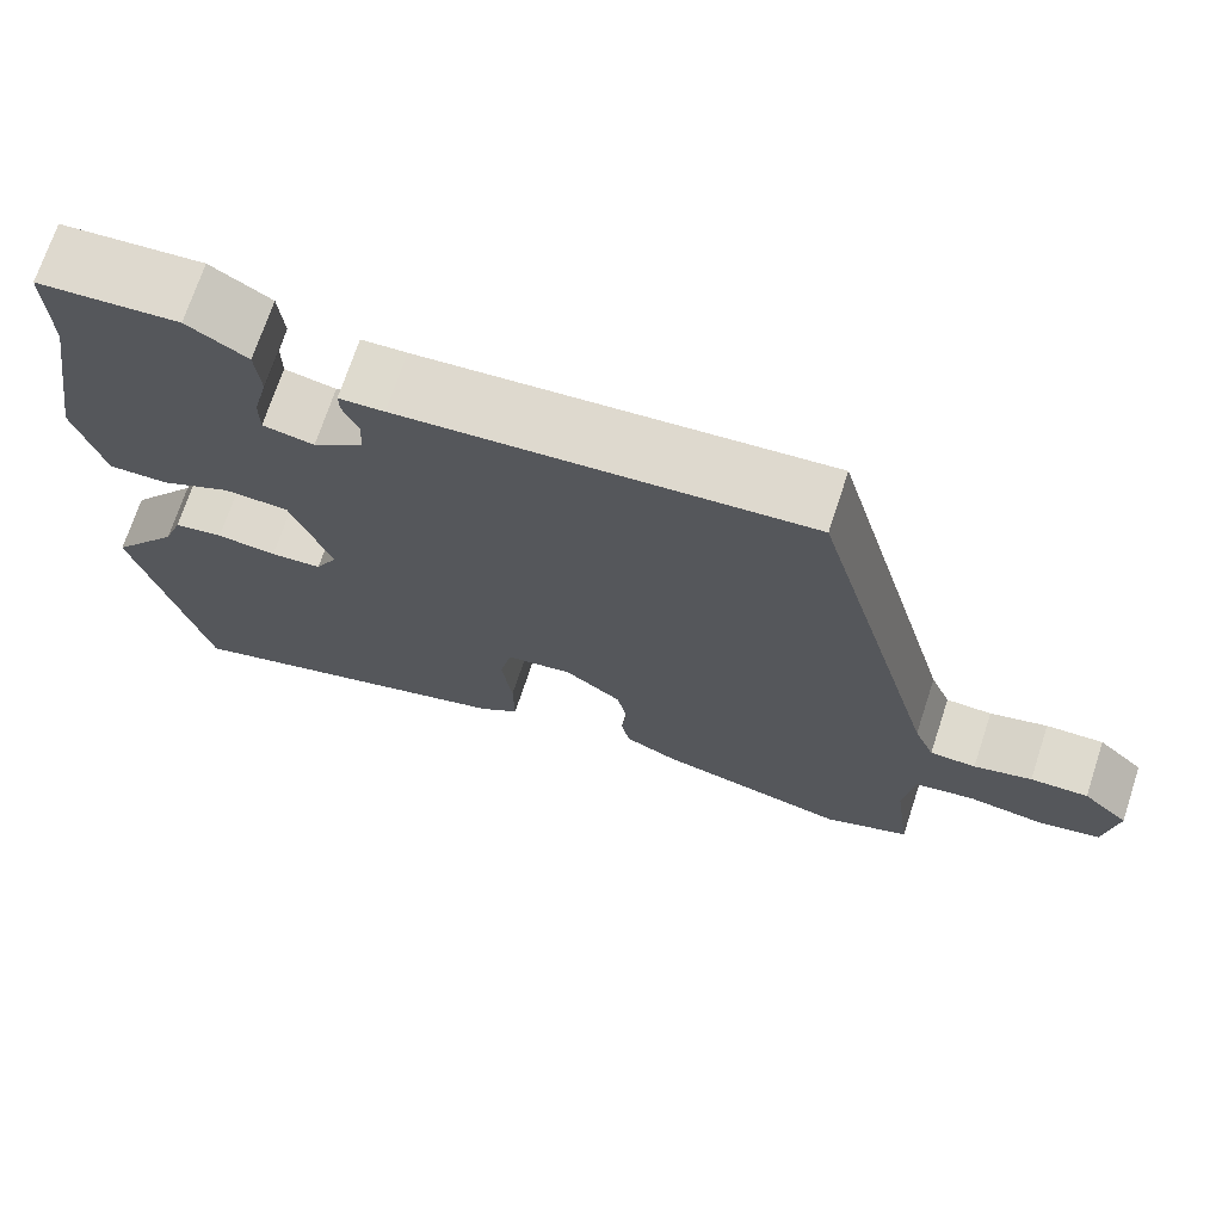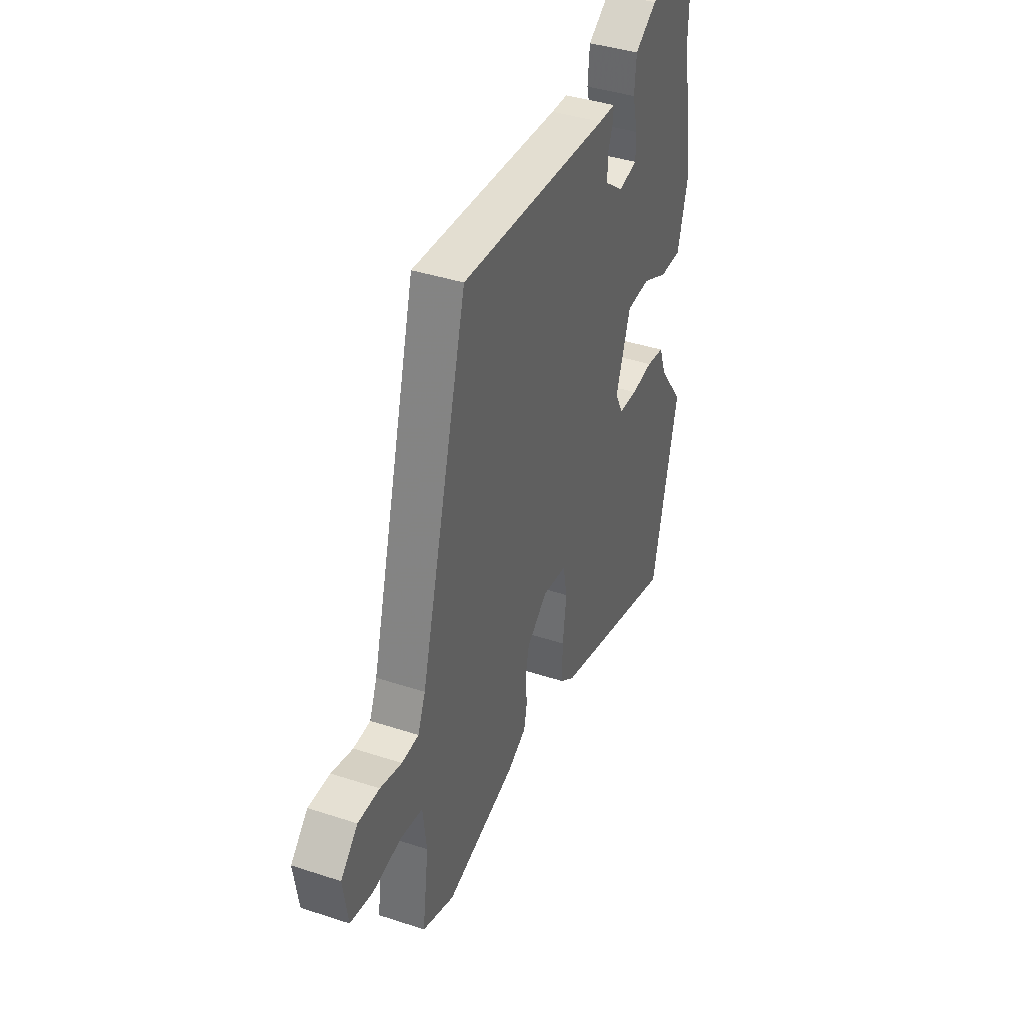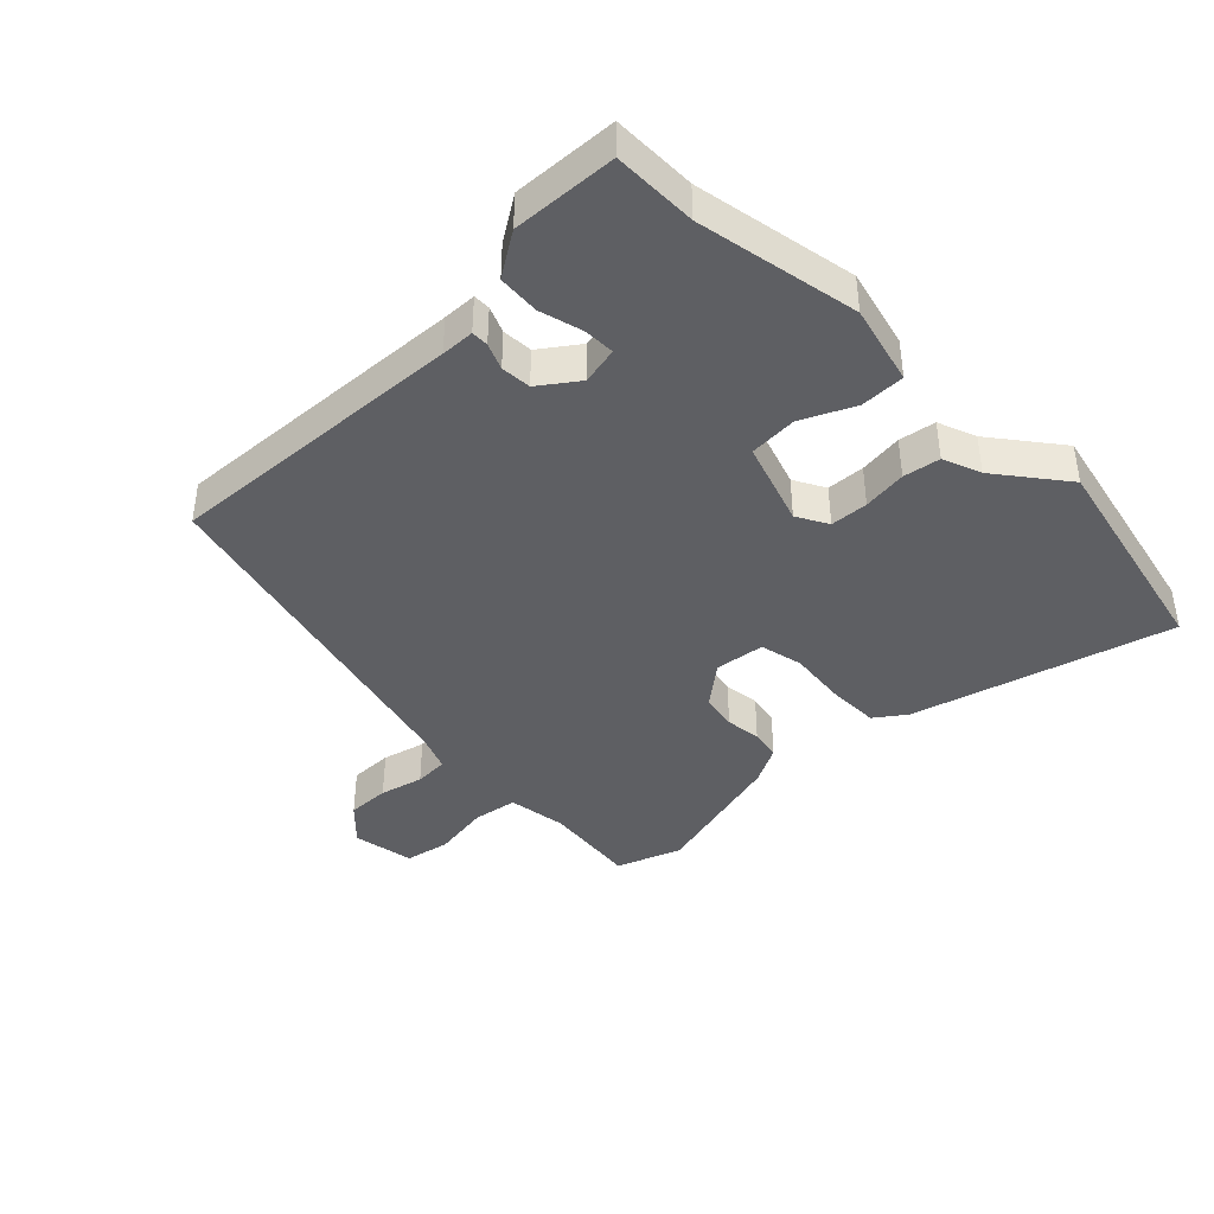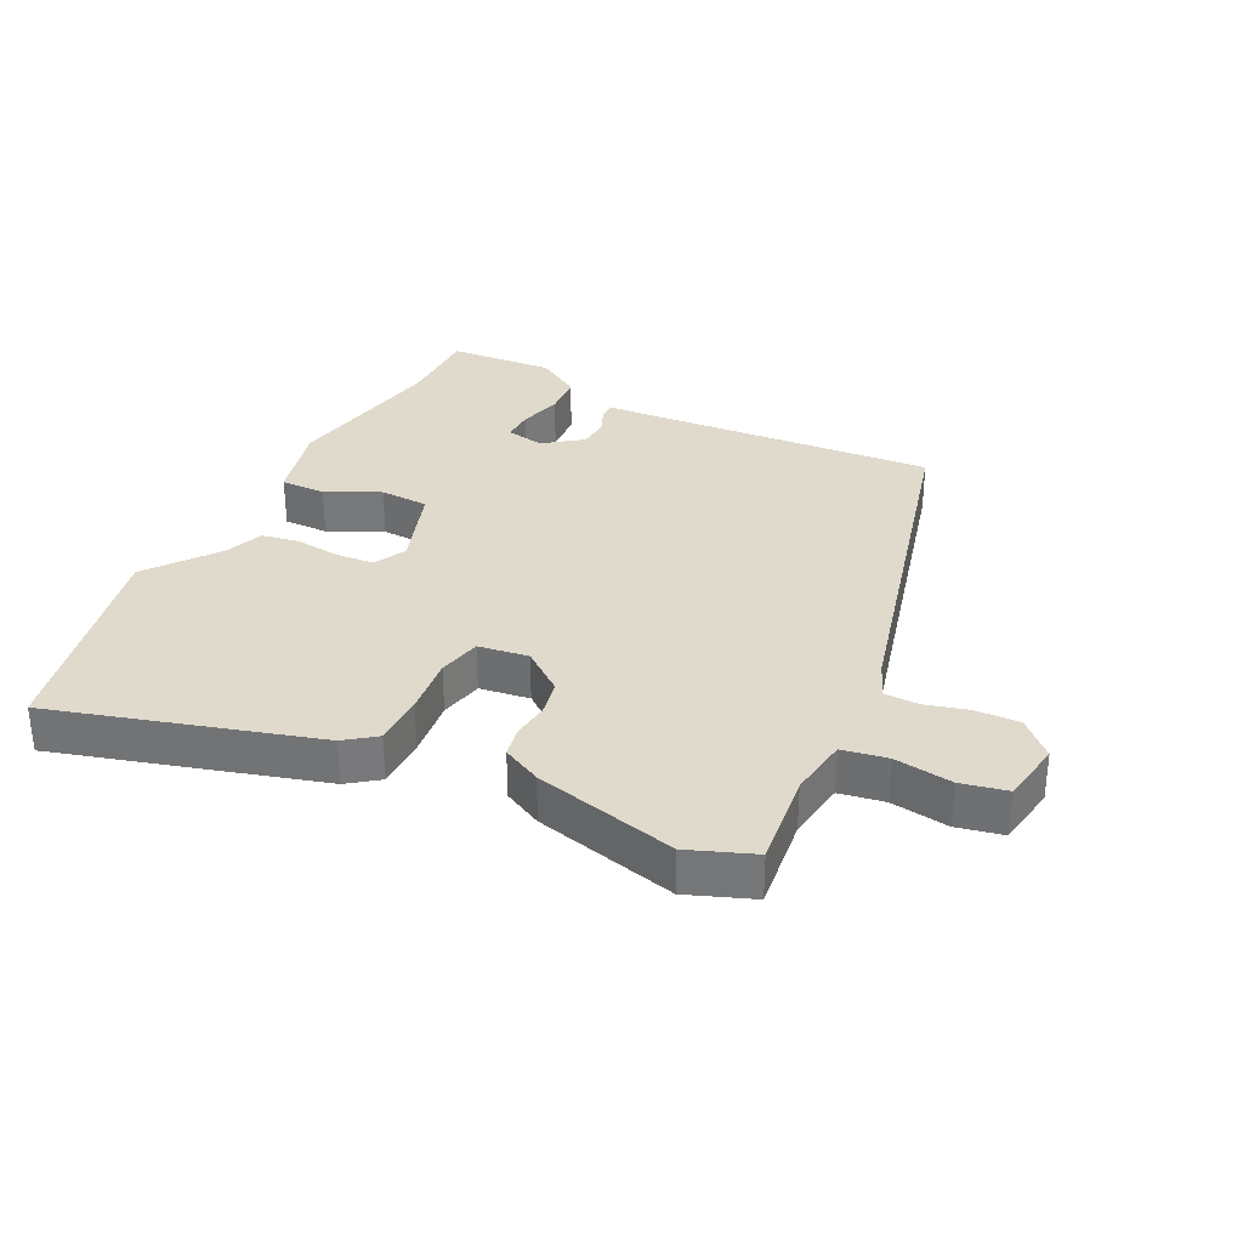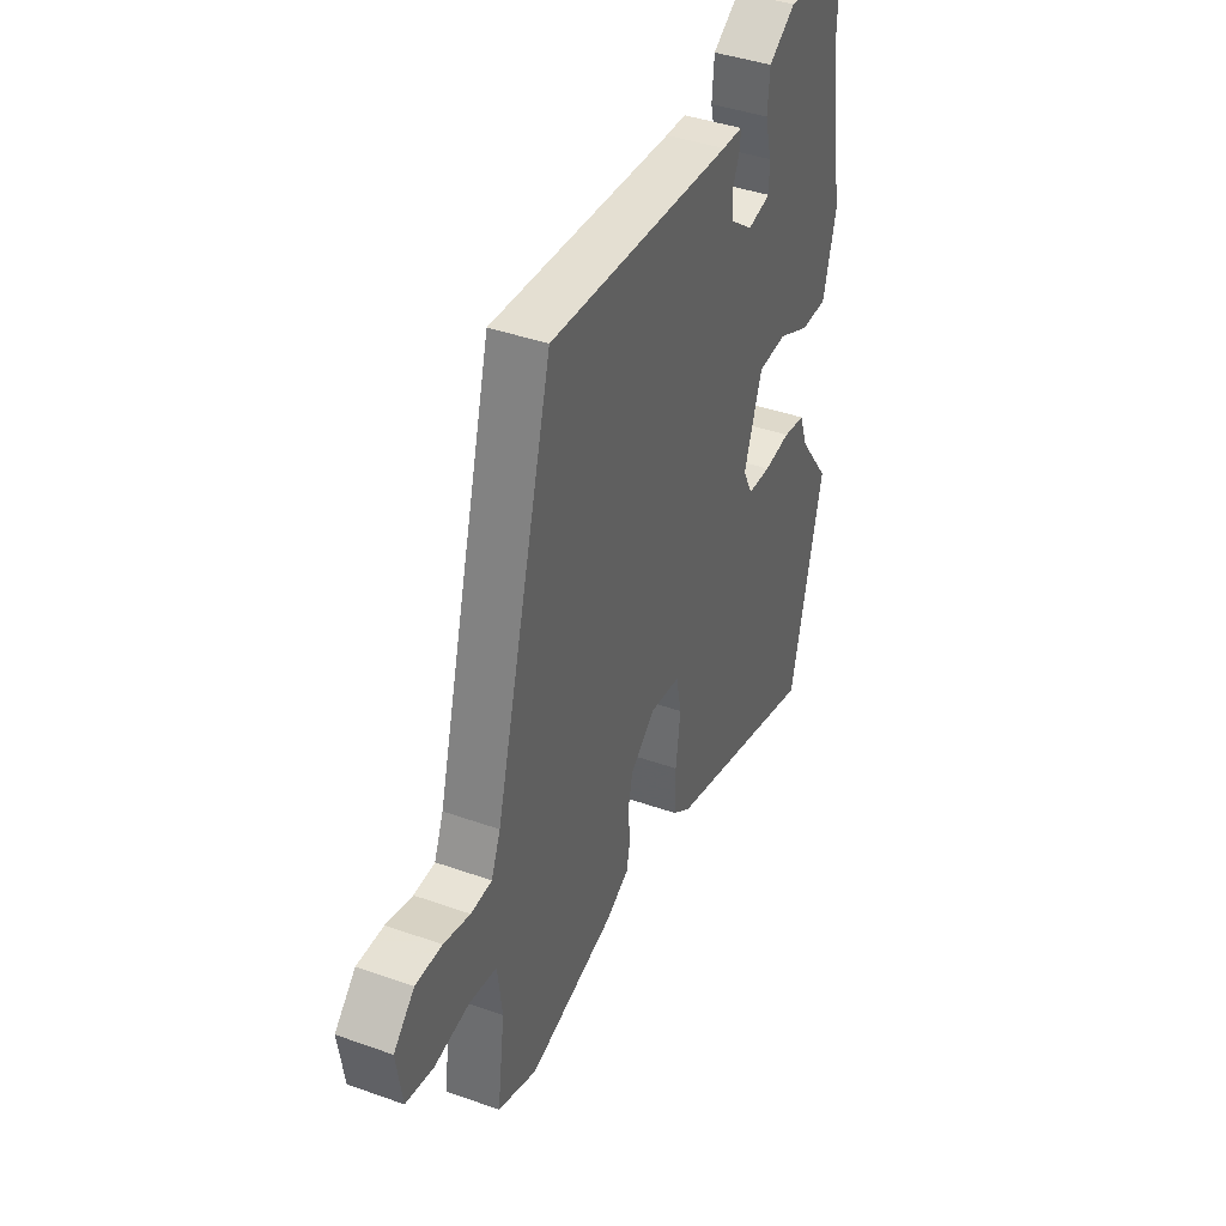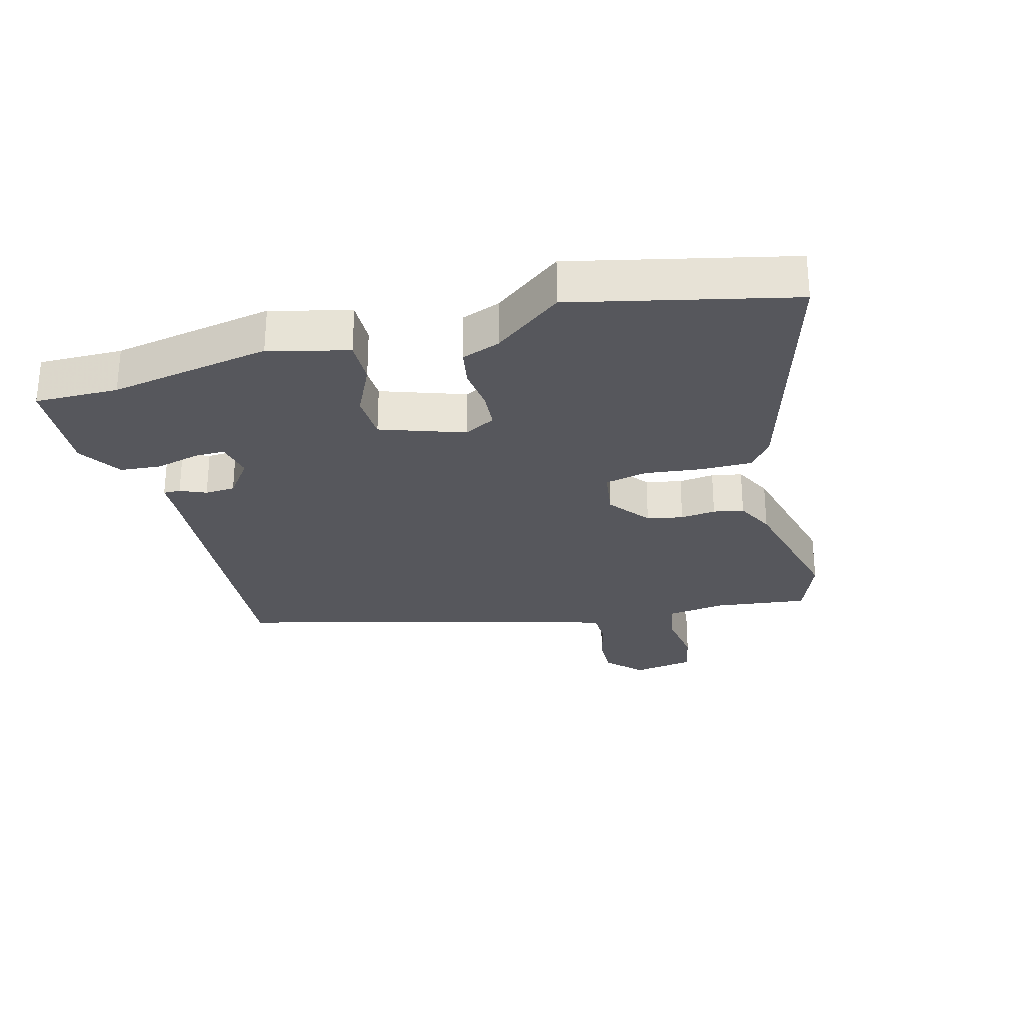
<metadata>
{"format":"obj","ext":"obj","renderer":"f3d","projection":"perspective","resolution":1024,"background":"white","views":[{"elev":71.2,"azim":-161.8,"up":"+Z"},{"elev":40.2,"azim":-68.0,"up":"+Z"},{"elev":-41.1,"azim":45.7,"up":"+Y"},{"elev":32.5,"azim":-152.8,"up":"+Y"},{"elev":40.9,"azim":-66.5,"up":"+Z"},{"elev":-27.6,"azim":105.7,"up":"+Y"}]}
</metadata>
<code>
v 0.501 0.07 0.535
v 0.498 0.07 0.402
v 0.541 0.07 0.145
v 0.507 0.07 0.02
v 0.437 0.07 0.022
v 0.354 0.07 0.063
v 0.278 0.07 0.061
v 0.231 0.07 -0.071
v 0.257 0.07 -0.121
v 0.317 0.07 -0.126
v 0.387 0.07 -0.119
v 0.445 0.07 -0.13
v 0.467 0.07 -0.191
v 0.548 0.07 -0.3
v 0.465 0.07 -0.645
v 0.059 0.07 -0.522
v 0.012 0.07 -0.486
v 0.013 0.07 -0.405
v 0.025 0.07 -0.313
v 0.011 0.07 -0.245
v -0.067 0.07 -0.233
v -0.133 0.07 -0.283
v -0.145 0.07 -0.34
v -0.139 0.07 -0.396
v -0.149 0.07 -0.444
v -0.21 0.07 -0.474
v -0.433 0.07 -0.526
v -0.534 0.07 -0.486
v -0.514 0.07 -0.337
v -0.526 0.07 -0.243
v -0.596 0.07 -0.23
v -0.687 0.07 -0.242
v -0.758 0.07 -0.226
v -0.773 0.07 -0.128
v -0.719 0.07 -0.076
v -0.651 0.07 -0.079
v -0.583 0.07 -0.098
v -0.529 0.07 -0.097
v -0.505 0.07 -0.039
v -0.354 0.07 0.515
v 0.122 0.07 0.474
v 0.175 0.07 0.471
v 0.174 0.07 0.444
v 0.156 0.07 0.403
v 0.158 0.07 0.355
v 0.217 0.07 0.31
v 0.277 0.07 0.321
v 0.277 0.07 0.371
v 0.26 0.07 0.439
v 0.266 0.07 0.505
v 0.336 0.07 0.548
v 0.501 0 0.535
v 0.498 0 0.402
v 0.541 0 0.145
v 0.507 0 0.02
v 0.437 0 0.022
v 0.354 0 0.063
v 0.278 0 0.061
v 0.231 0 -0.071
v 0.257 0 -0.121
v 0.317 0 -0.126
v 0.387 0 -0.119
v 0.445 0 -0.13
v 0.467 0 -0.191
v 0.548 0 -0.3
v 0.465 0 -0.645
v 0.059 0 -0.522
v 0.012 0 -0.486
v 0.013 0 -0.405
v 0.025 0 -0.313
v 0.011 0 -0.245
v -0.067 0 -0.233
v -0.133 0 -0.283
v -0.145 0 -0.34
v -0.139 0 -0.396
v -0.149 0 -0.444
v -0.21 0 -0.474
v -0.433 0 -0.526
v -0.534 0 -0.486
v -0.514 0 -0.337
v -0.526 0 -0.243
v -0.596 0 -0.23
v -0.687 0 -0.242
v -0.758 0 -0.226
v -0.773 0 -0.128
v -0.719 0 -0.076
v -0.651 0 -0.079
v -0.583 0 -0.098
v -0.529 0 -0.097
v -0.505 0 -0.039
v -0.354 0 0.515
v 0.122 0 0.474
v 0.175 0 0.471
v 0.174 0 0.444
v 0.156 0 0.403
v 0.158 0 0.355
v 0.217 0 0.31
v 0.277 0 0.321
v 0.277 0 0.371
v 0.26 0 0.439
v 0.266 0 0.505
v 0.336 0 0.548
f 51 1 2
f 50 51 2
f 49 50 2
f 48 49 2
f 4 5 6
f 3 4 6
f 2 3 6
f 48 2 6
f 47 48 6
f 46 47 6 7
f 45 46 7 8
f 41 42 43 44
f 41 44 45
f 40 41 45
f 39 40 45
f 38 39 45 8
f 35 36 37
f 34 35 37
f 33 34 37
f 32 33 37
f 31 32 37
f 30 31 37 38
f 38 8 9
f 30 38 9
f 29 30 9
f 27 28 29
f 26 27 29
f 25 26 29
f 24 25 29
f 23 24 29
f 22 23 29
f 21 22 29
f 17 18 19
f 16 17 19
f 15 16 19
f 14 15 19
f 13 14 19
f 13 19 20
f 12 13 20
f 11 12 20
f 10 11 20
f 21 29 9 10
f 10 20 21
f 53 52 102
f 53 102 101
f 53 101 100
f 53 100 99
f 57 56 55
f 57 55 54
f 57 54 53
f 57 53 99
f 57 99 98
f 58 57 98 97
f 59 58 97 96
f 95 94 93 92
f 96 95 92
f 96 92 91
f 96 91 90
f 59 96 90 89
f 88 87 86
f 88 86 85
f 88 85 84
f 88 84 83
f 88 83 82
f 89 88 82 81
f 60 59 89
f 60 89 81
f 60 81 80
f 80 79 78
f 80 78 77
f 80 77 76
f 80 76 75
f 80 75 74
f 80 74 73
f 80 73 72
f 70 69 68
f 70 68 67
f 70 67 66
f 70 66 65
f 70 65 64
f 71 70 64
f 71 64 63
f 71 63 62
f 71 62 61
f 61 60 80 72
f 72 71 61
f 1 52 53 2
f 2 53 54 3
f 3 54 55 4
f 4 55 56 5
f 5 56 57 6
f 6 57 58 7
f 7 58 59 8
f 8 59 60 9
f 9 60 61 10
f 10 61 62 11
f 11 62 63 12
f 12 63 64 13
f 13 64 65 14
f 14 65 66 15
f 15 66 67 16
f 16 67 68 17
f 17 68 69 18
f 18 69 70 19
f 19 70 71 20
f 20 71 72 21
f 21 72 73 22
f 22 73 74 23
f 23 74 75 24
f 24 75 76 25
f 25 76 77 26
f 26 77 78 27
f 27 78 79 28
f 28 79 80 29
f 29 80 81 30
f 30 81 82 31
f 31 82 83 32
f 32 83 84 33
f 33 84 85 34
f 34 85 86 35
f 35 86 87 36
f 36 87 88 37
f 37 88 89 38
f 38 89 90 39
f 39 90 91 40
f 40 91 92 41
f 41 92 93 42
f 42 93 94 43
f 43 94 95 44
f 44 95 96 45
f 45 96 97 46
f 46 97 98 47
f 47 98 99 48
f 48 99 100 49
f 49 100 101 50
f 50 101 102 51
f 51 102 52 1

</code>
